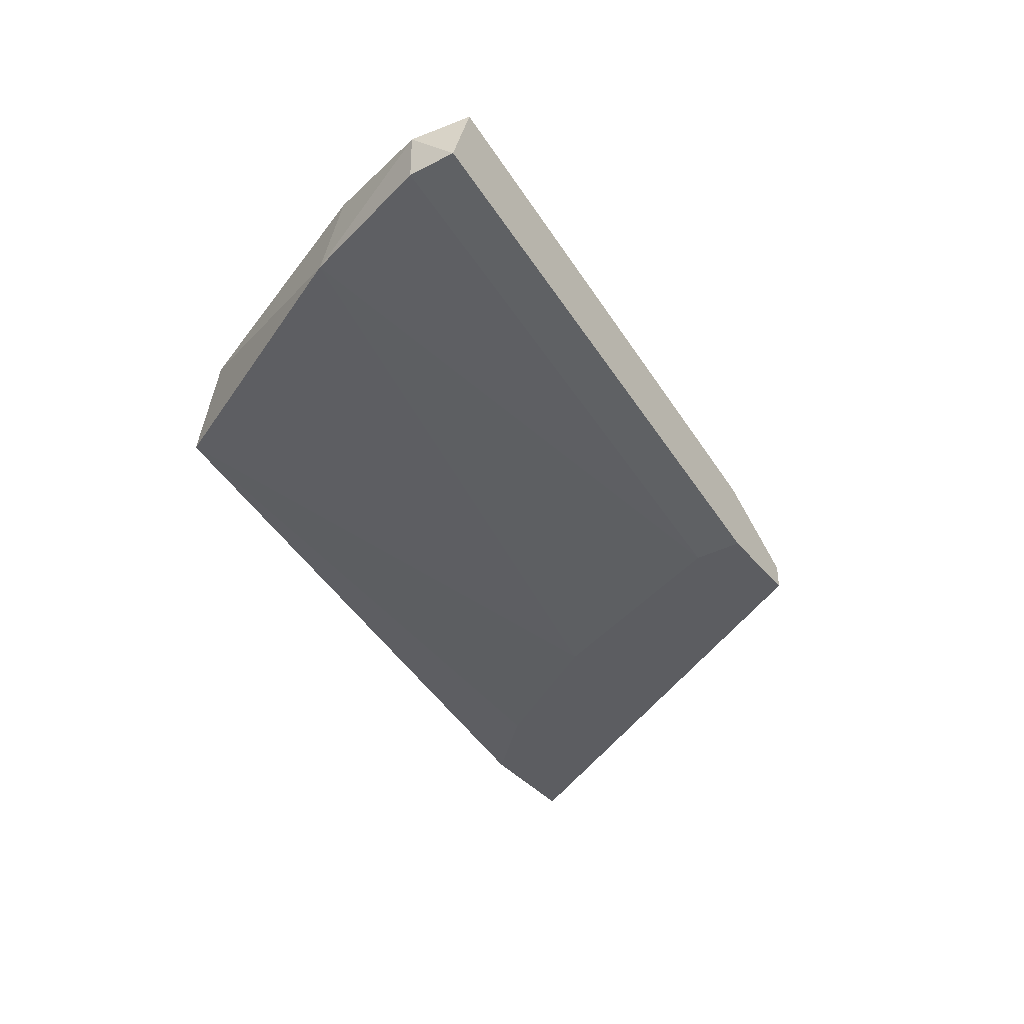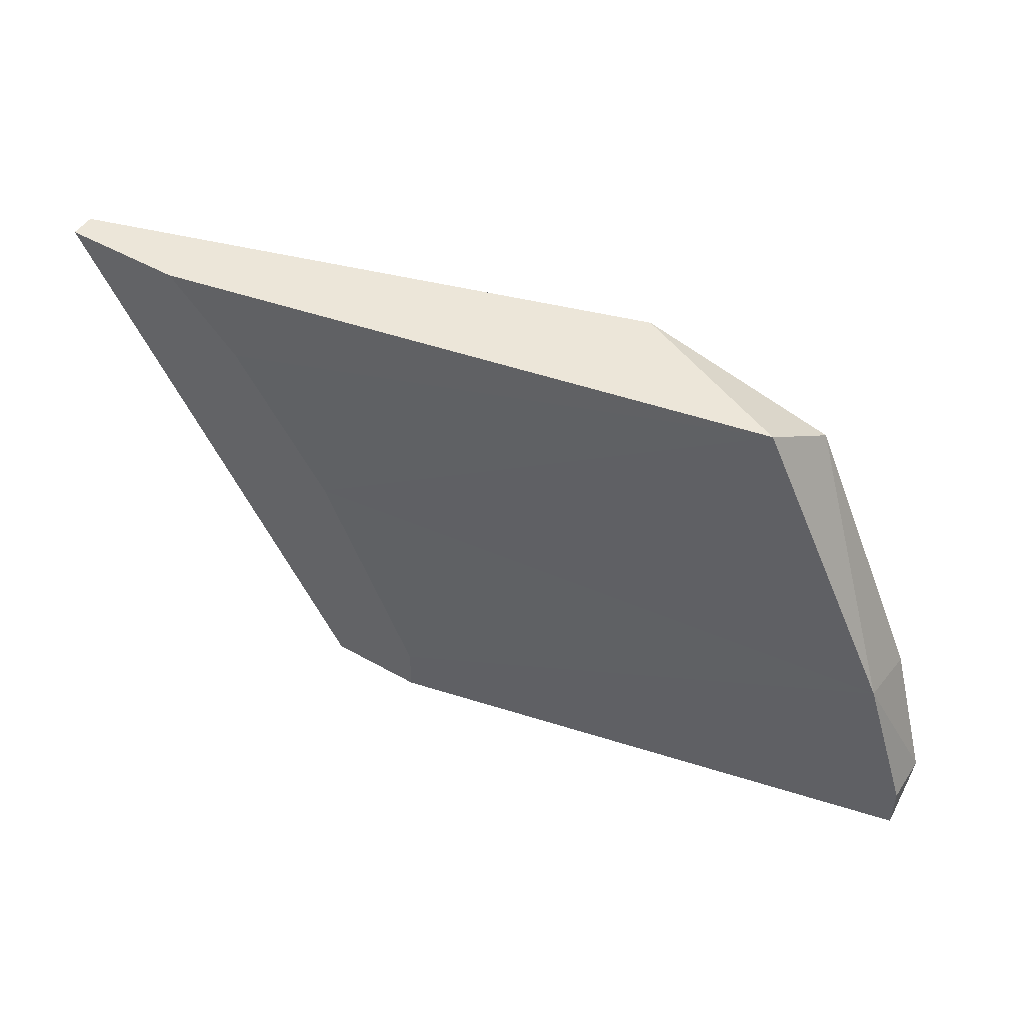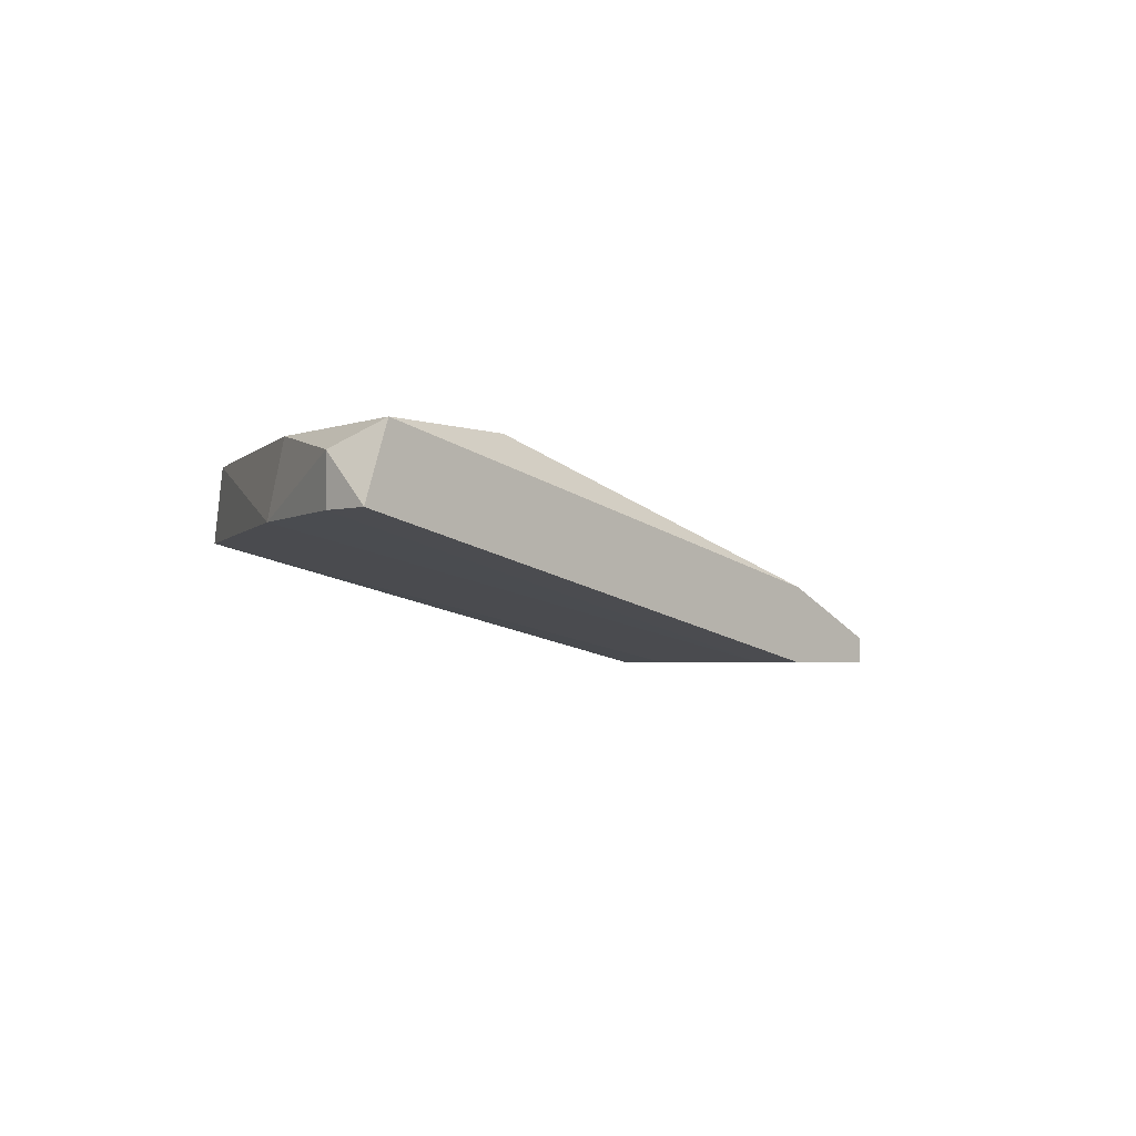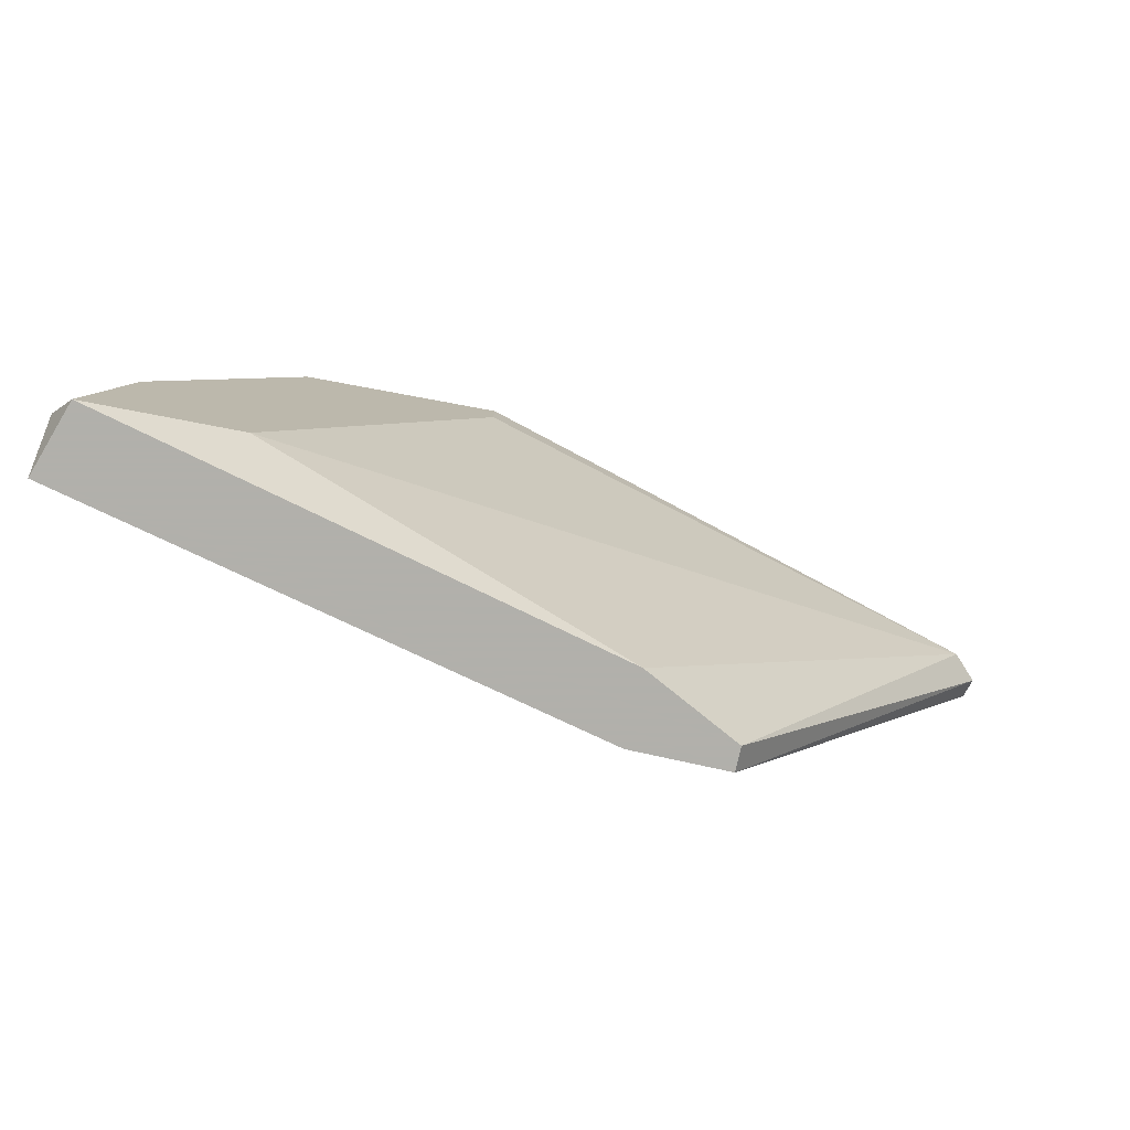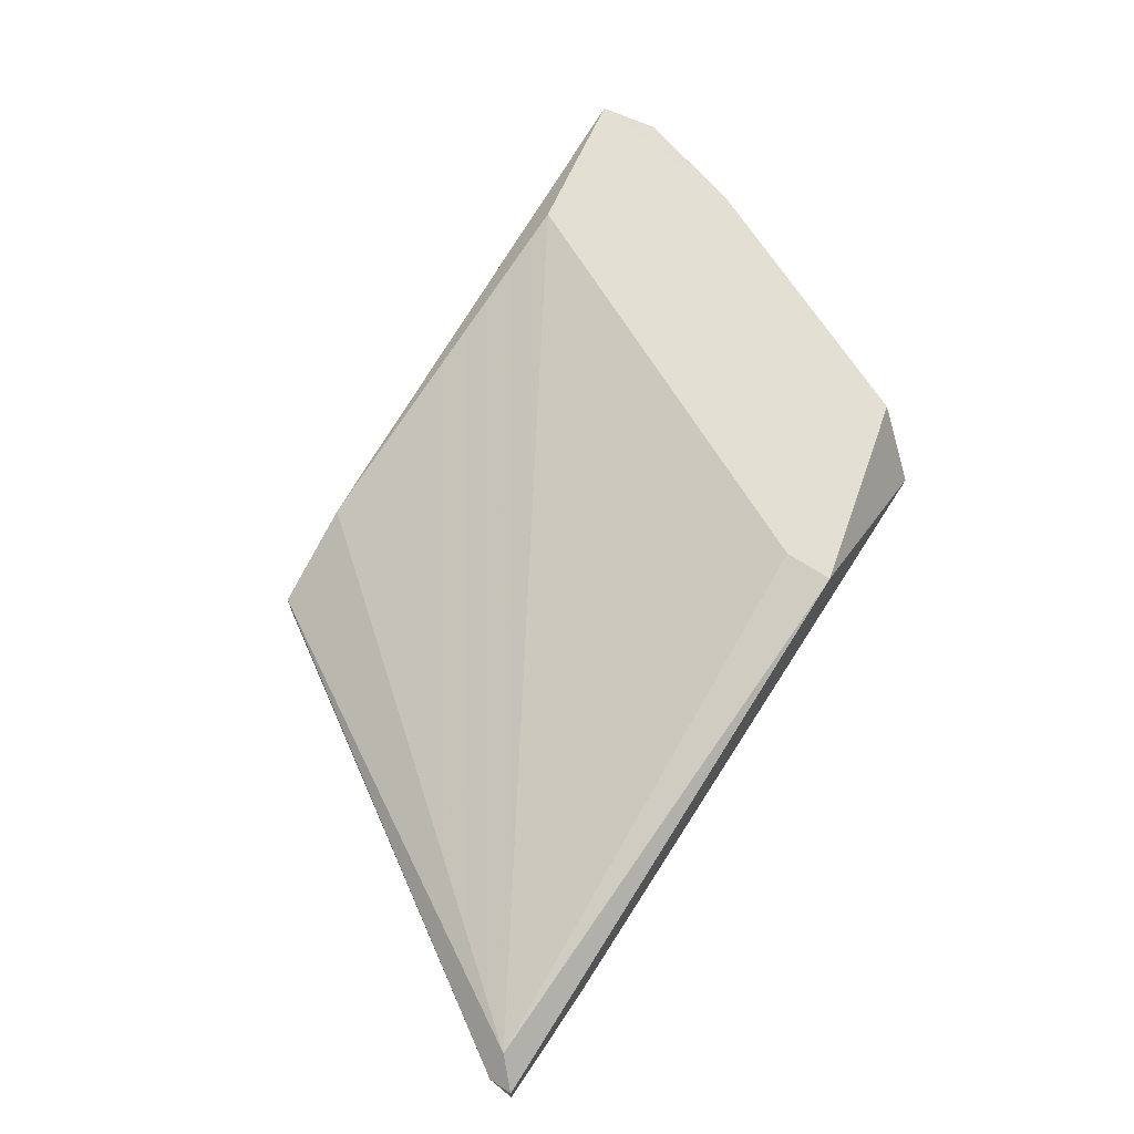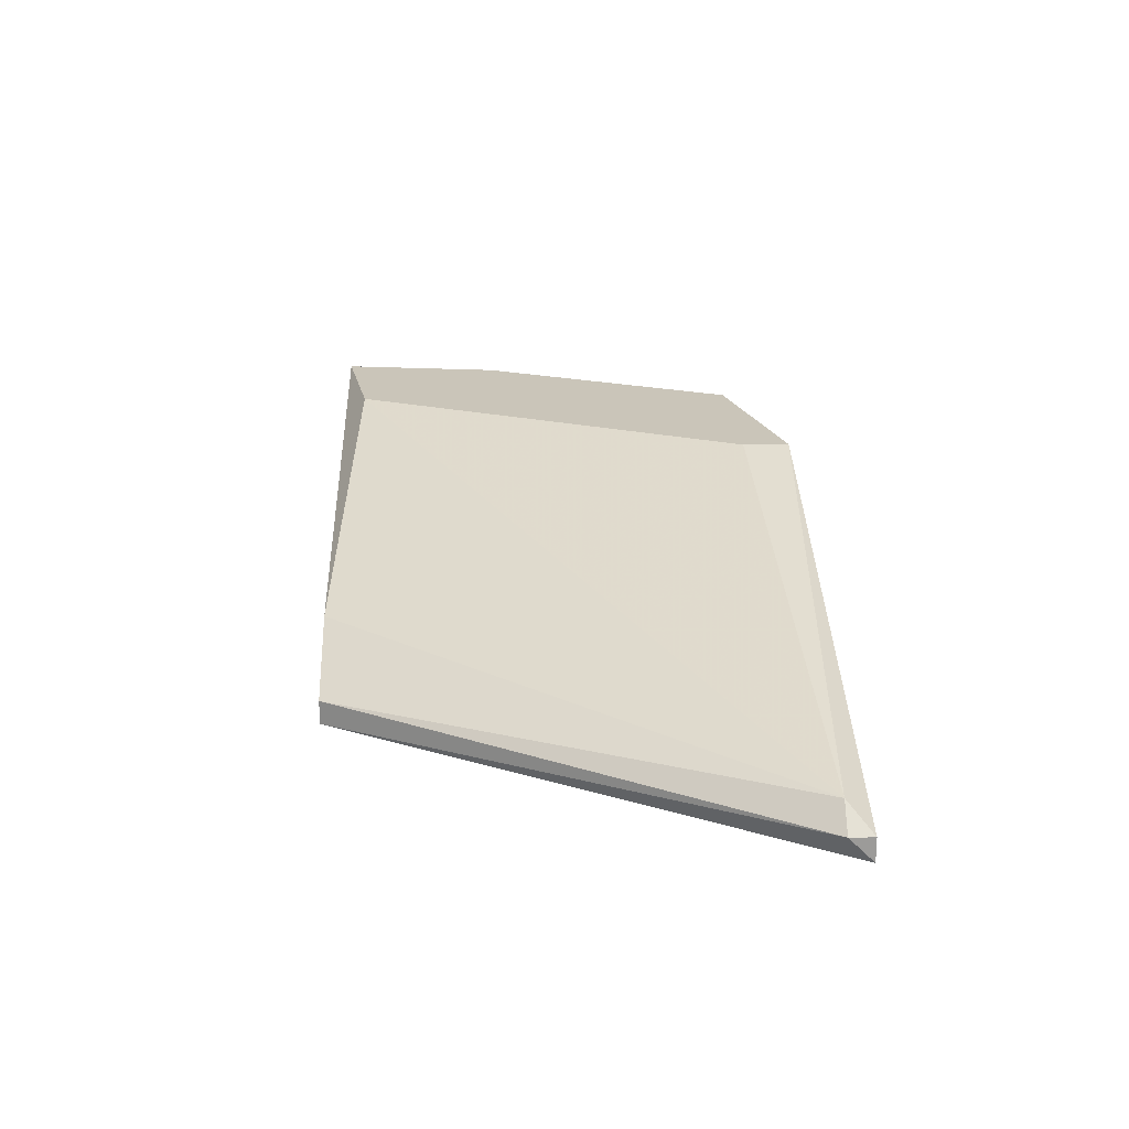
<metadata>
{"format":"obj","ext":"obj","renderer":"f3d","projection":"perspective","resolution":1024,"background":"white","views":[{"elev":-36.6,"azim":-56.3,"up":"+Z"},{"elev":48.8,"azim":-147.8,"up":"+Y"},{"elev":-2.7,"azim":-44.5,"up":"+Z"},{"elev":-78.5,"azim":-12.4,"up":"+Y"},{"elev":66.8,"azim":123.7,"up":"+Z"},{"elev":20.6,"azim":87.8,"up":"+Z"}]}
</metadata>
<code>
v -0.1377 0.03743 0.02157
v -0.07722 0.06609 0.01202
v -0.07722 0.06609 0.01043
v -0.09633 0.03425 0.01202
v -0.1138 0.0629 0.02316
v -0.125 0.06609 0.01838
v -0.1027 0.03743 0.01043
v -0.1266 0.03584 0.02316
v -0.1377 0.03425 0.01838
v -0.07881 0.06449 0.01361
v -0.1266 0.0629 0.02316
v -0.08996 0.06131 0.01043
v -0.1138 0.06609 0.02316
v -0.1027 0.03425 0.0152
v -0.1361 0.03425 0.02316
v -0.1345 0.04699 0.01838
v -0.09633 0.03425 0.01043
v -0.09633 0.05176 0.01043
v -0.08519 0.06609 0.01043
v -0.1027 0.03425 0.01043
v -0.1345 0.04539 0.02316
v -0.07722 0.06449 0.01202
v -0.1377 0.03743 0.01838
f 1 16 23
f 2 3 6
f 5 8 10
f 8 5 11
f 3 7 12
f 2 6 13
f 10 2 13
f 5 10 13
f 11 5 13
f 6 11 13
f 9 4 14
f 4 10 14
f 10 8 14
f 1 9 15
f 8 11 15
f 9 14 15
f 14 8 15
f 11 6 16
f 7 3 17
f 4 9 17
f 6 12 18
f 12 7 18
f 16 6 18
f 7 16 18
f 6 3 19
f 3 12 19
f 12 6 19
f 9 7 20
f 7 17 20
f 17 9 20
f 1 15 21
f 15 11 21
f 16 1 21
f 11 16 21
f 3 2 22
f 2 10 22
f 10 4 22
f 17 3 22
f 4 17 22
f 9 1 23
f 7 9 23
f 16 7 23

</code>
